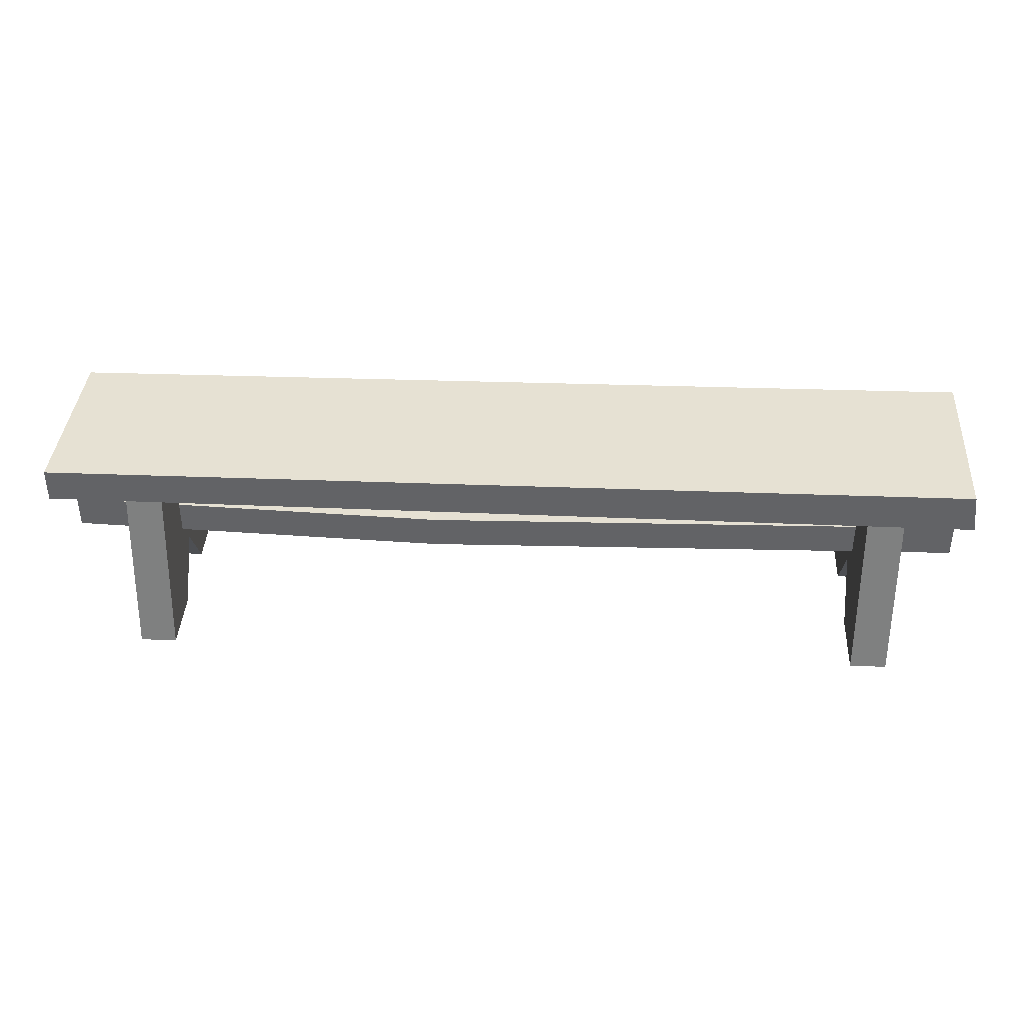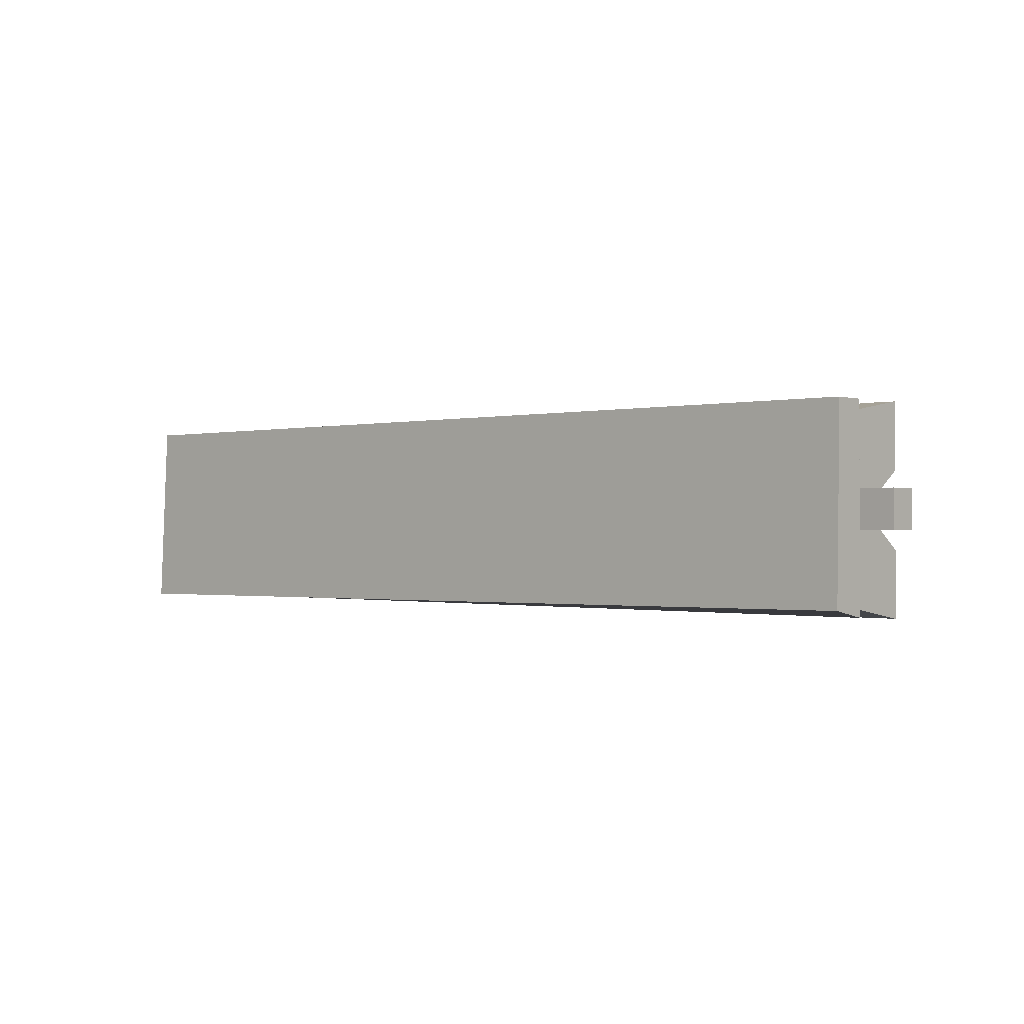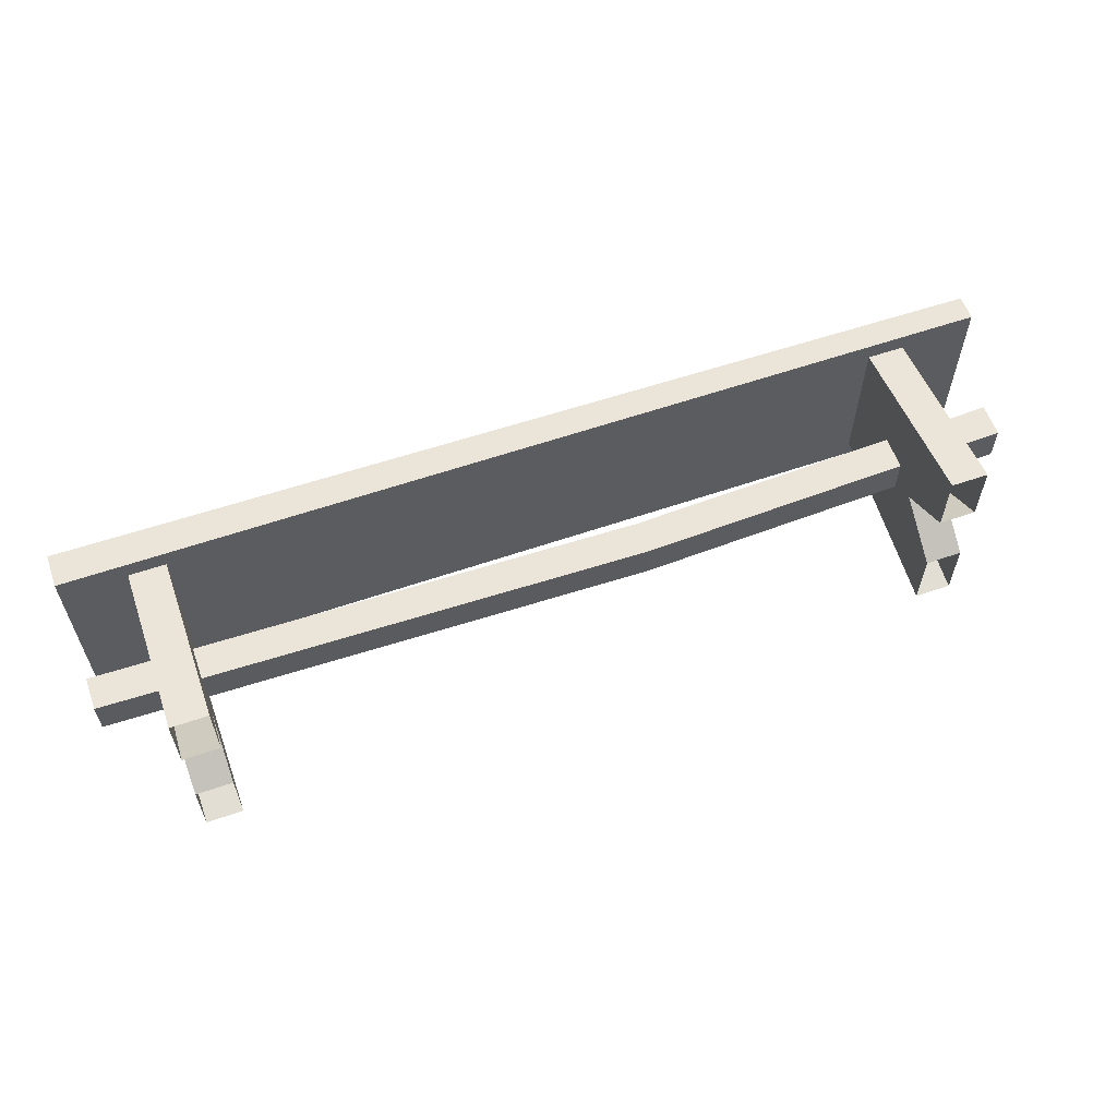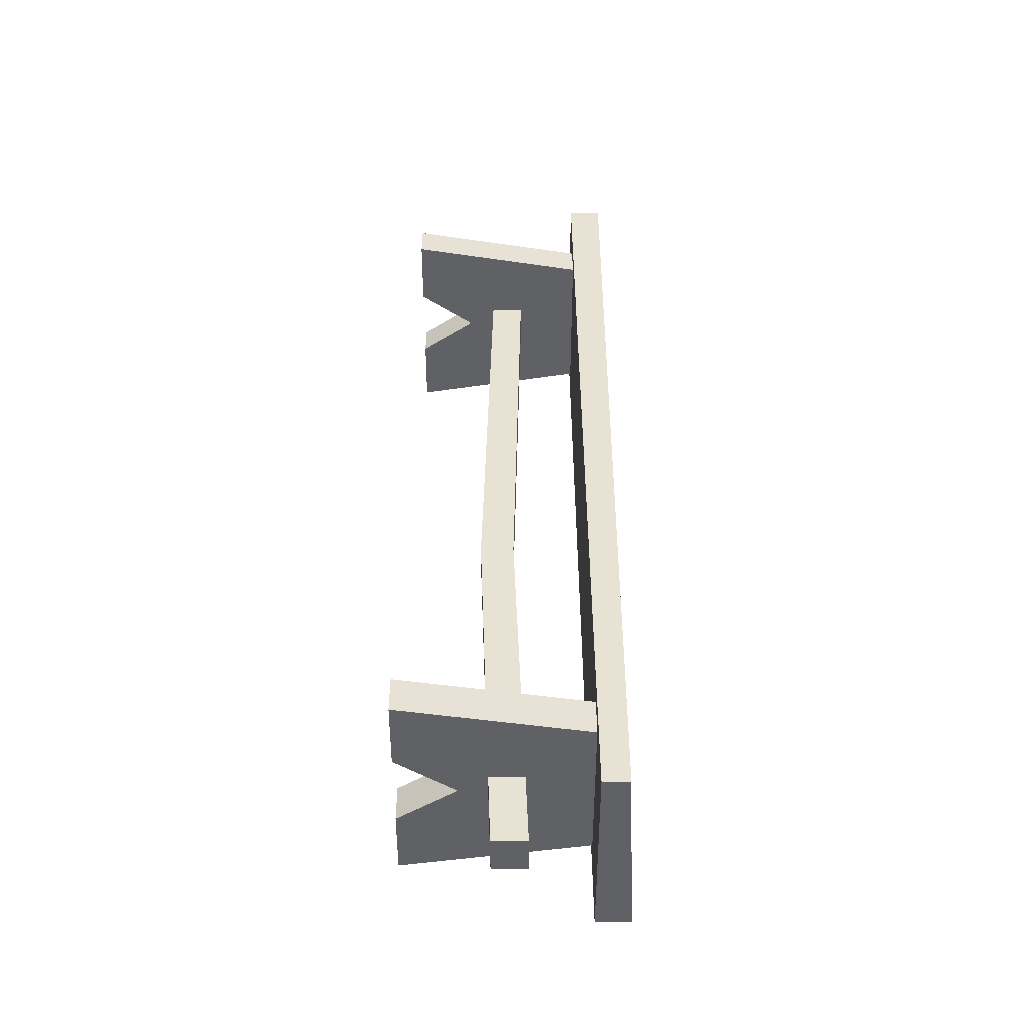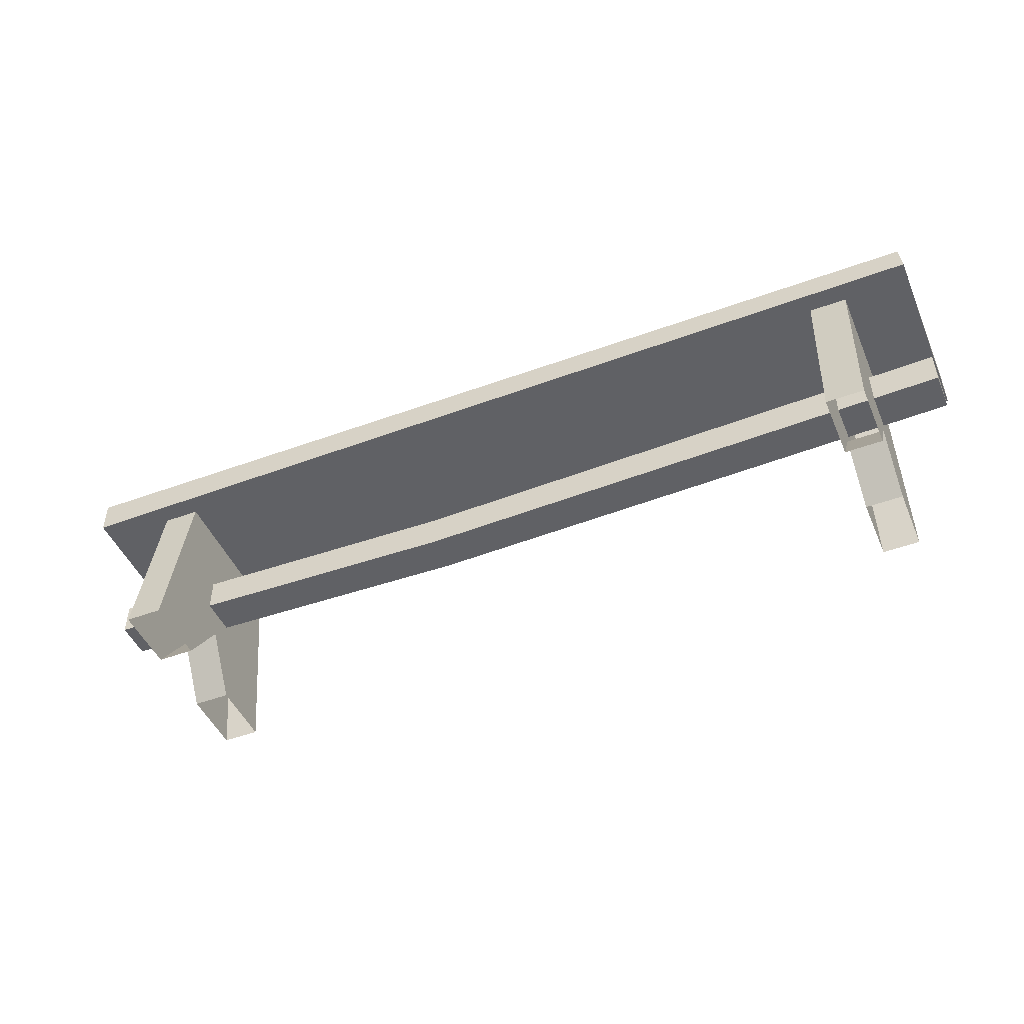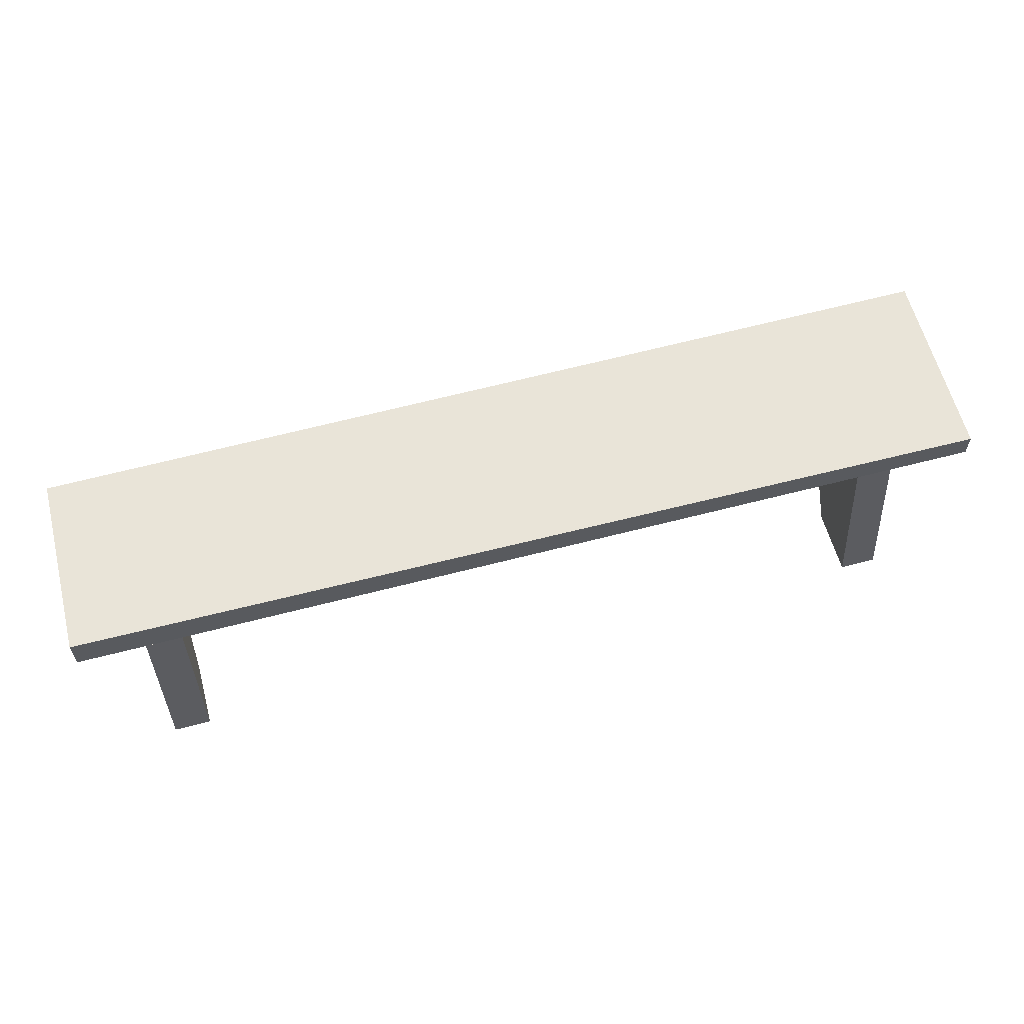
<metadata>
{"format":"obj","ext":"obj","renderer":"f3d","projection":"perspective","resolution":1024,"background":"white","views":[{"elev":38.8,"azim":-176.9,"up":"+Y"},{"elev":-0.6,"azim":-138.9,"up":"+Z"},{"elev":59.4,"azim":-19.5,"up":"+Z"},{"elev":39.9,"azim":89.9,"up":"+Z"},{"elev":-47.5,"azim":-157.2,"up":"+Y"},{"elev":59.9,"azim":-15.1,"up":"+Y"}]}
</metadata>
<code>
v  21.61 -8.485 4.922
v  21.61 -8.485 -5.183
v  123 -5.195 -5.183
v  123 -5.195 4.922
v  123 3.648 -5.183
v  21.61 0.3584 -5.183
v  21.61 0.3584 4.922
v  123 3.648 4.922
v  -123 -5.195 -5.183
v  -123 -5.195 4.922
v  -123 3.648 4.922
v  -123 3.648 -5.183
v  94 19.68 -20.21
v  94 -28.43 -27.91
v  94 -28.43 -10.22
v  94 -13.1 -0
v  94 -28.43 10.22
v  94 -28.43 27.91
v  94 19.68 20.21
v  103.7 -28.43 27.91
v  103.7 19.68 20.21
v  103.7 19.68 -20.21
v  103.7 -28.43 -27.91
v  103.7 -28.43 10.22
v  103.7 -13.1 -0.0001
v  103.7 -28.43 -10.22
v  123 19.59 25.03
v  -123 19.59 25.03
v  -123 19.59 -25.29
v  123 19.59 -25.29
v  123 26.21 25.03
v  123 28.43 -25.29
v  -122.4 28.43 -23.45
v  -123 28.43 25.03
v  -105.8 19.68 -20.21
v  -105.8 -28.43 -27.91
v  -105.8 -28.43 -10.22
v  -105.8 -13.1 0
v  -105.8 -28.43 10.22
v  -105.8 -28.43 27.91
v  -105.8 19.68 20.21
v  -96.04 -28.43 27.91
v  -96.04 19.68 20.21
v  -96.04 19.68 -20.21
v  -96.04 -28.43 -27.91
v  -96.04 -28.43 10.22
v  -96.04 -13.1 -0.0001
v  -96.04 -28.43 -10.22
o lavka_1
g lavka_1
f 1 2 3 4
f 5 6 7 8
f 4 3 5 8
f 2 6 5 3
f 9 10 11 12
f 1 7 11 10
f 13 14 15 16 17 18 19
f 20 21 19 18
f 22 23 14 13
f 21 20 24 25 26 23 22
f 26 25 16 15
f 25 24 17 16
f 27 28 29 30
f 31 32 33 34
f 27 30 32 31
f 30 29 33 32
f 29 28 34 33
f 28 27 31 34
f 35 36 37 38 39 40 41
f 42 43 41 40
f 44 45 36 35
f 43 42 46 47 48 45 44
f 48 47 38 37
f 47 46 39 38
f 10 9 2 1
f 12 11 7 6
f 9 12 6 2
f 4 8 7 1

</code>
